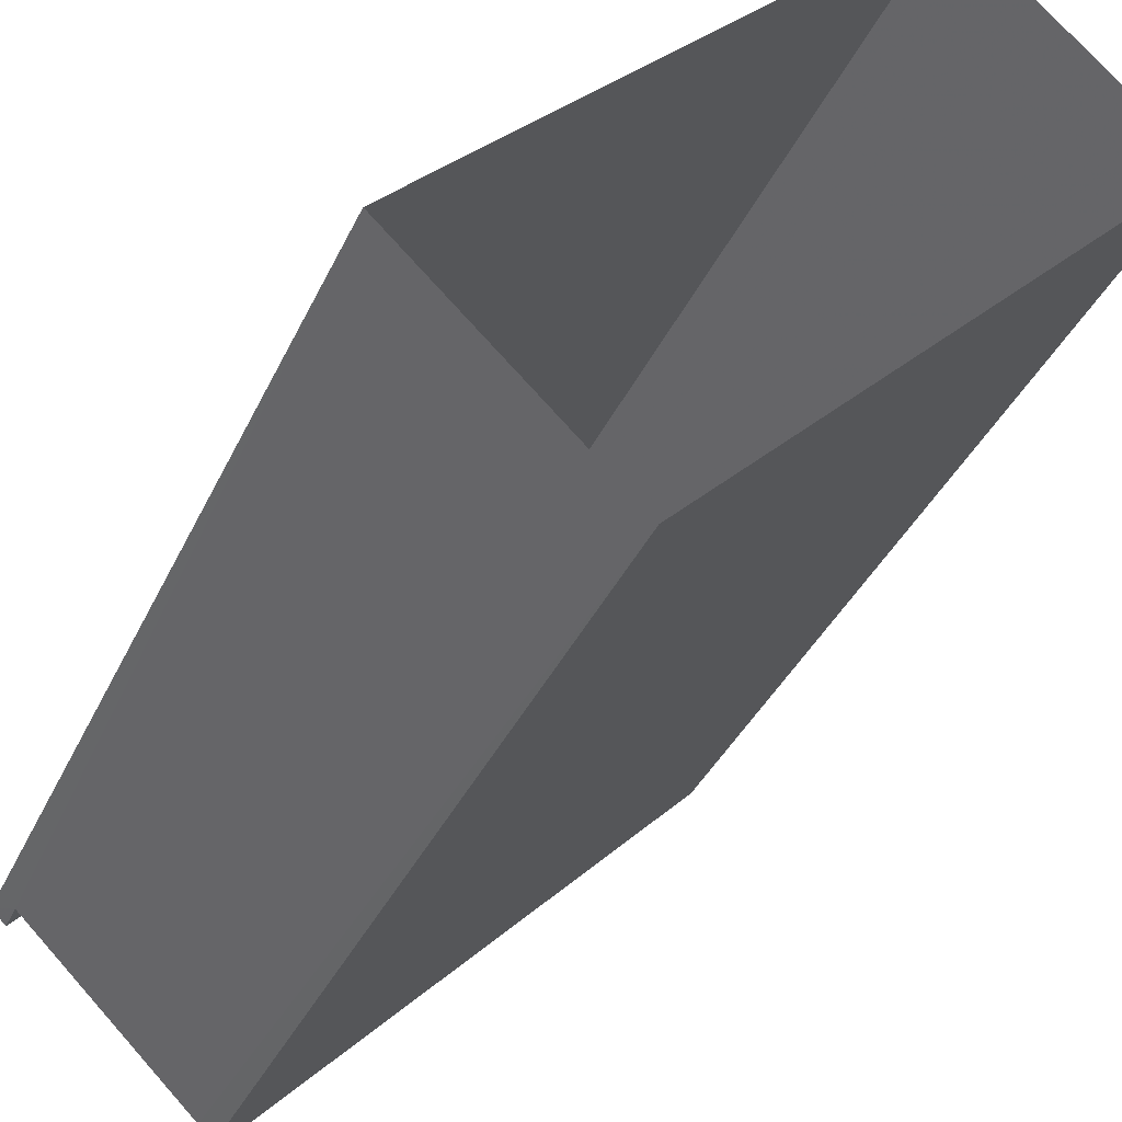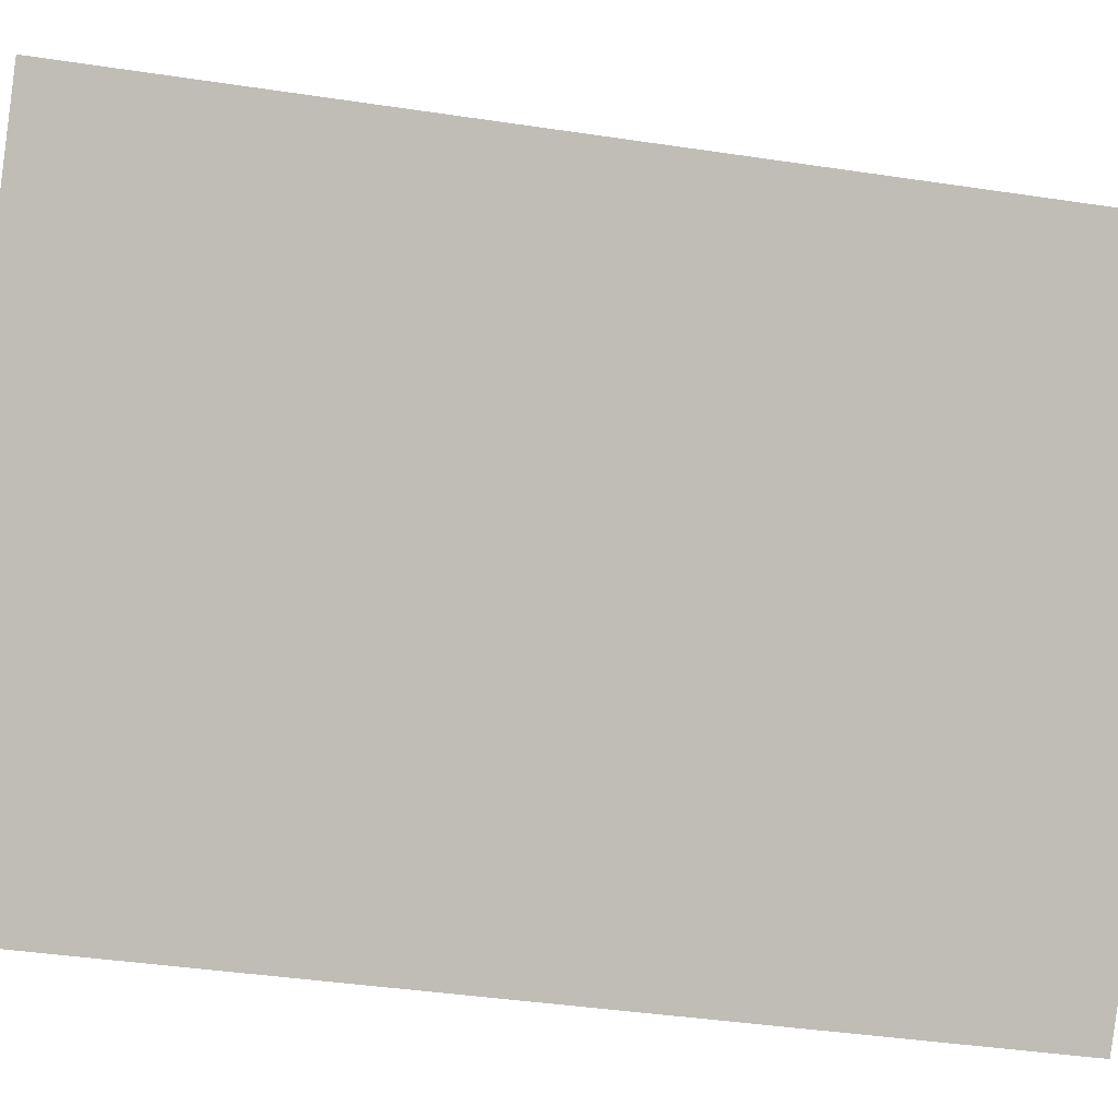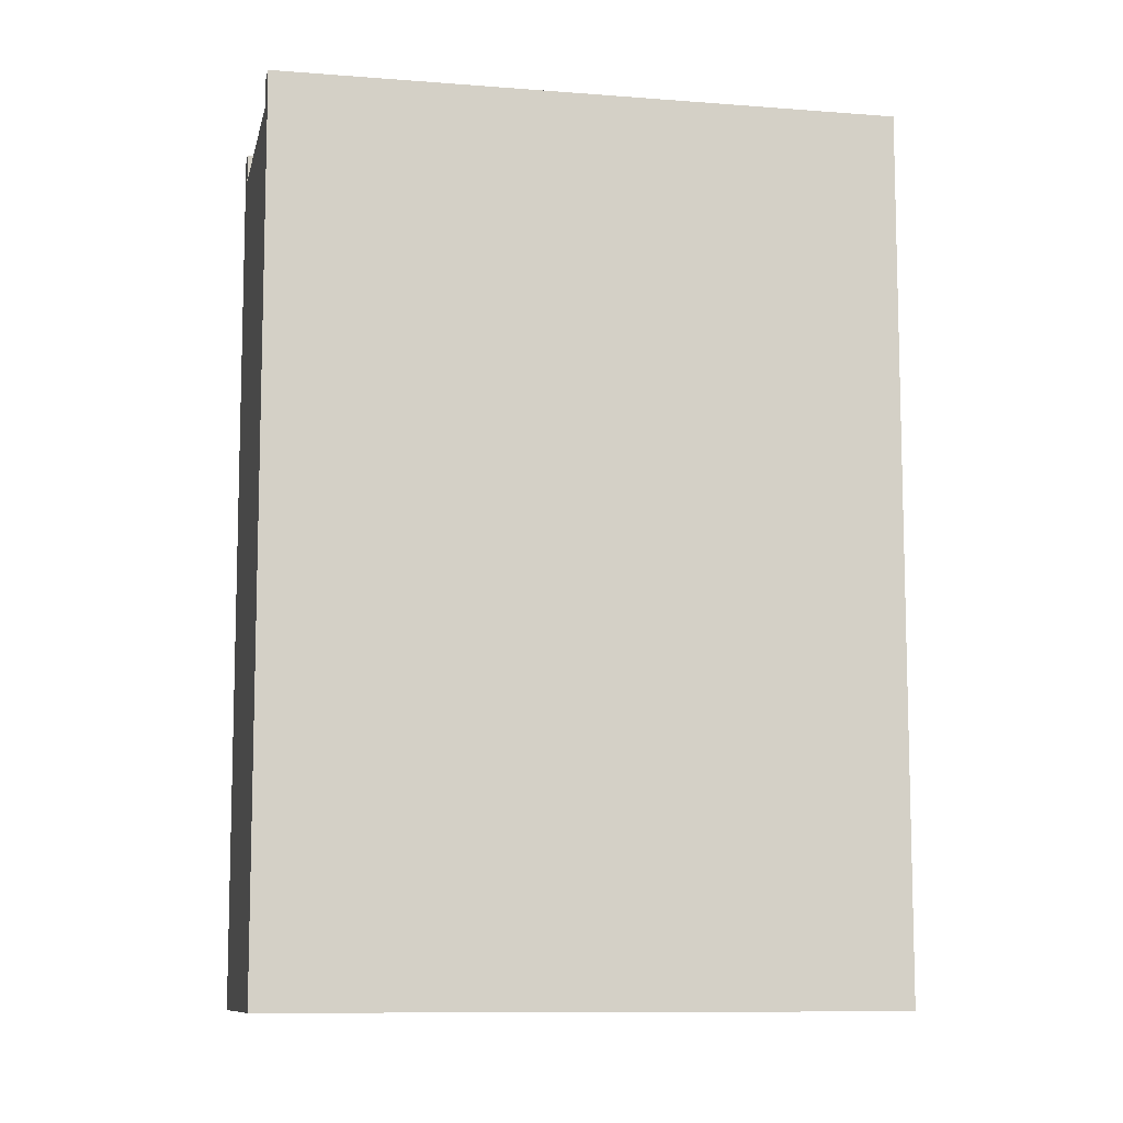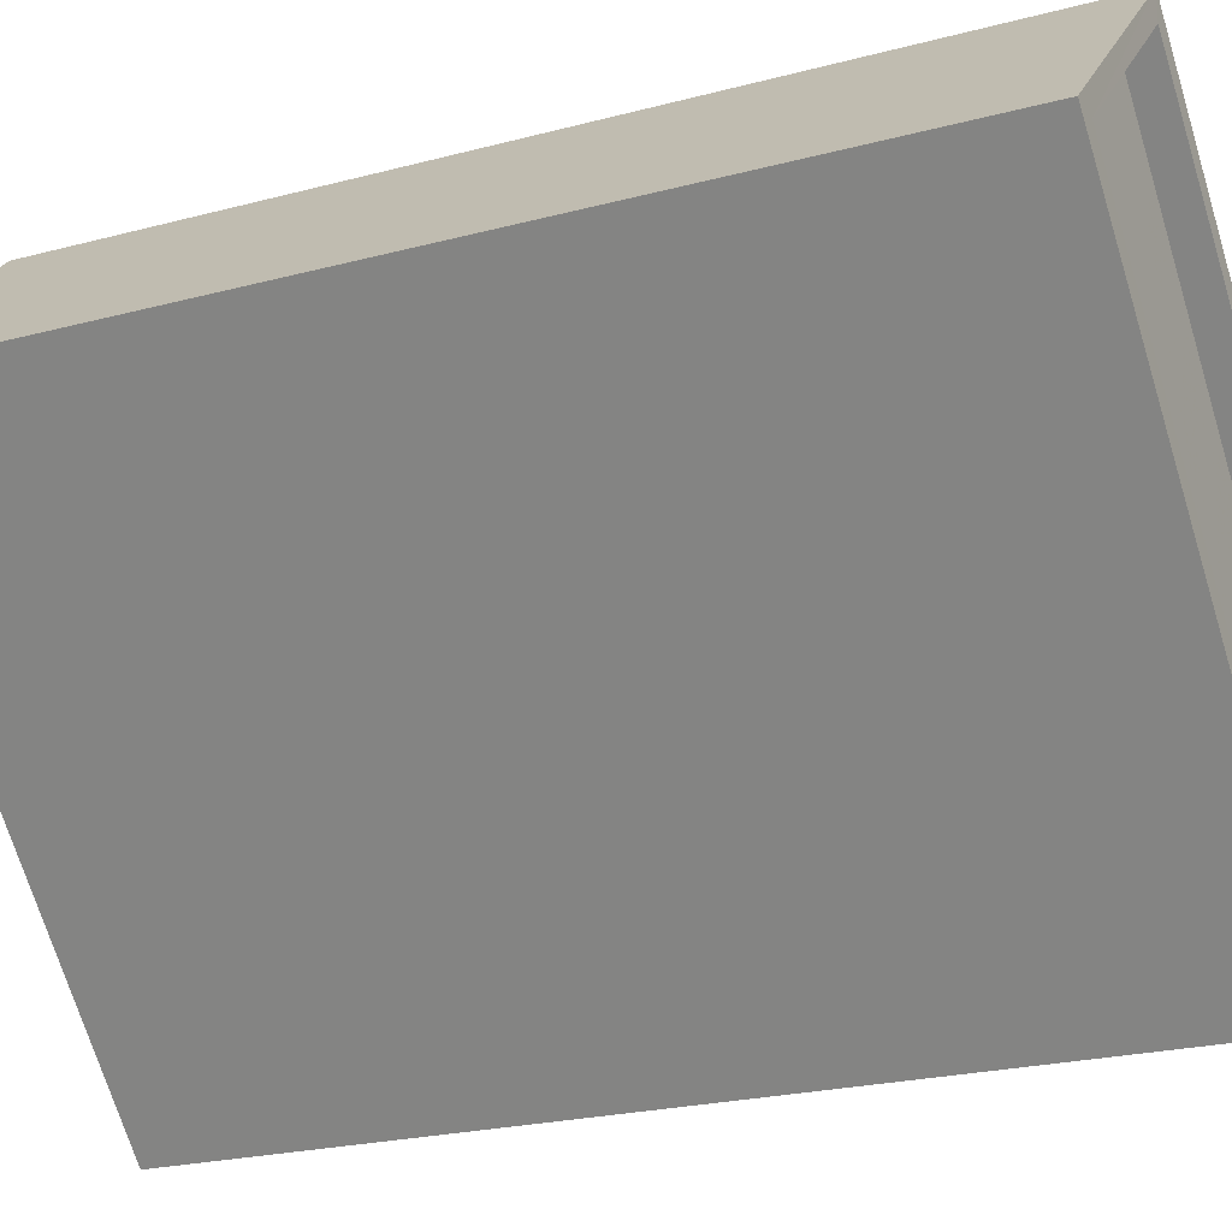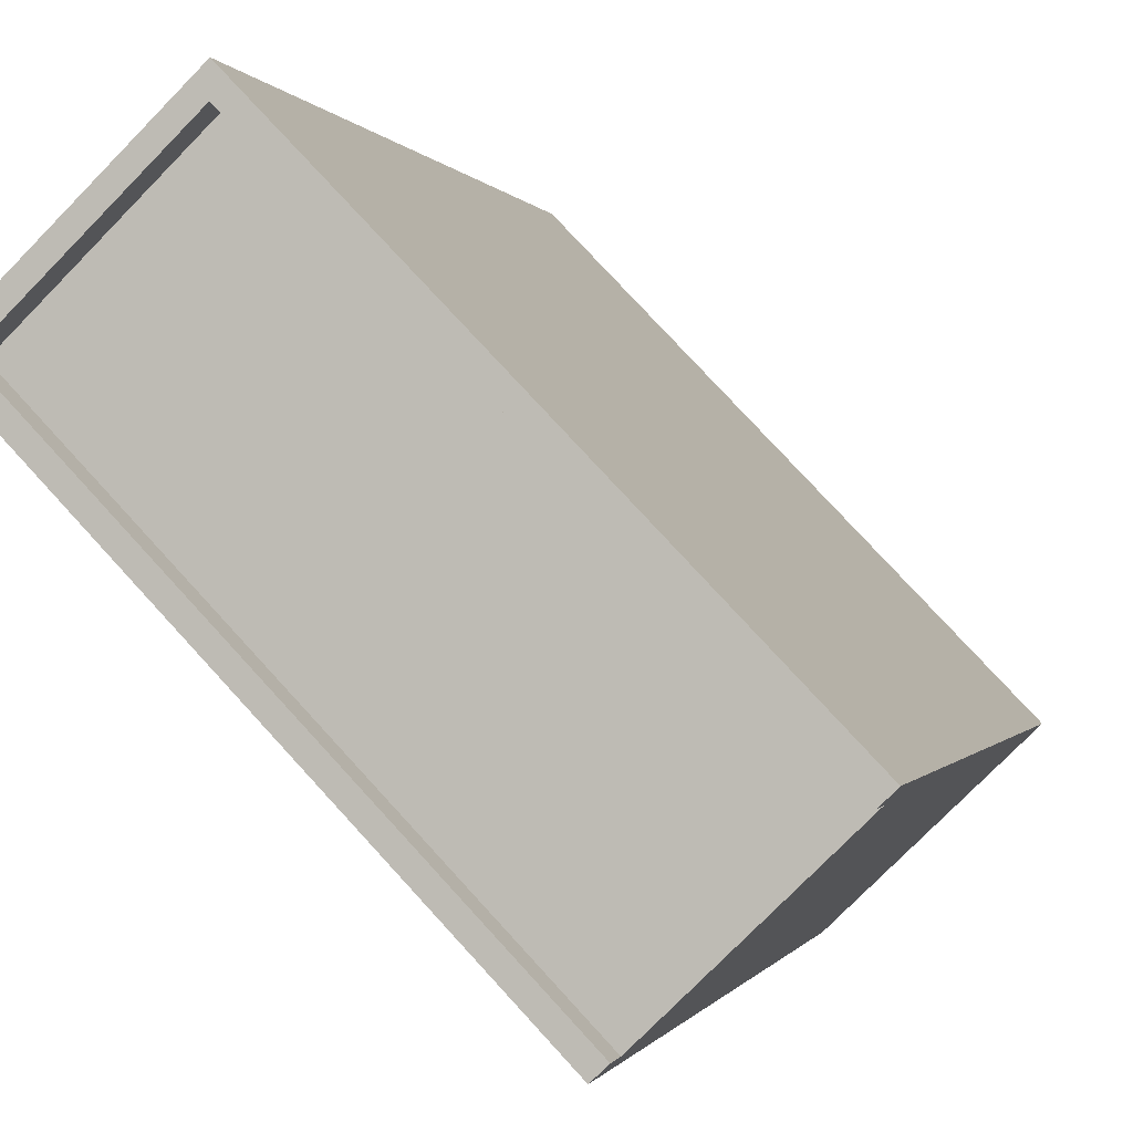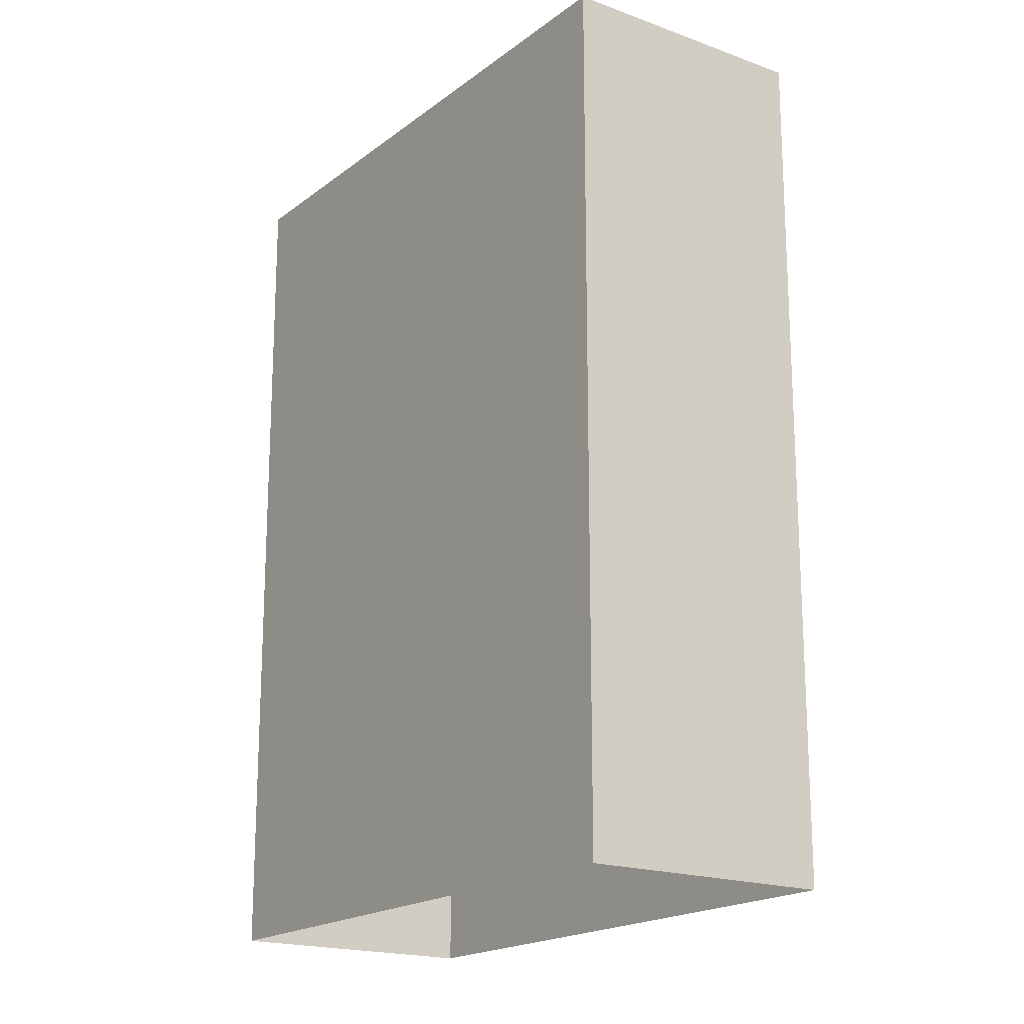
<metadata>
{"format":"obj","ext":"obj","renderer":"f3d","projection":"perspective","resolution":1024,"background":"white","views":[{"elev":-37.1,"azim":157.4,"up":"+Y"},{"elev":-39.2,"azim":-100.7,"up":"+Y"},{"elev":-9.9,"azim":122.3,"up":"+Z"},{"elev":-22.4,"azim":-65.0,"up":"+Y"},{"elev":-0.3,"azim":13.8,"up":"+Y"},{"elev":-18.6,"azim":-171.3,"up":"+Z"}]}
</metadata>
<code>
v -6097 -3.686e+04 2.907
v -6090 -3.687e+04 2.904
v -6093 -3.687e+04 2.904
v -6100 -3.687e+04 2.907
v -6097 -3.686e+04 16.16
v -6100 -3.687e+04 16.16
v -6093 -3.687e+04 16.15
v -6091 -3.687e+04 16.15
v -6093 -3.687e+04 16.6
v -6093 -3.687e+04 16.6
v -6100 -3.687e+04 16.61
v -6100 -3.687e+04 16.61
v -6091 -3.687e+04 16.6
v -6090 -3.687e+04 16.6
v -6097 -3.686e+04 16.61
v -6097 -3.686e+04 16.61
f 1 2 3
f 4 1 3
f 5 6 7
f 8 5 7
f 9 10 11
f 12 9 11
f 13 14 15
f 12 11 16
f 15 14 16
f 11 15 16
f 7 3 2
f 8 2 14
f 9 3 7
f 8 14 13
f 9 7 10
f 7 2 8
f 4 9 12
f 4 3 9
f 12 16 1
f 4 12 1
f 14 2 1
f 16 14 1
f 10 7 6
f 11 10 6
f 11 6 5
f 15 11 5
f 13 5 8
f 13 15 5

</code>
